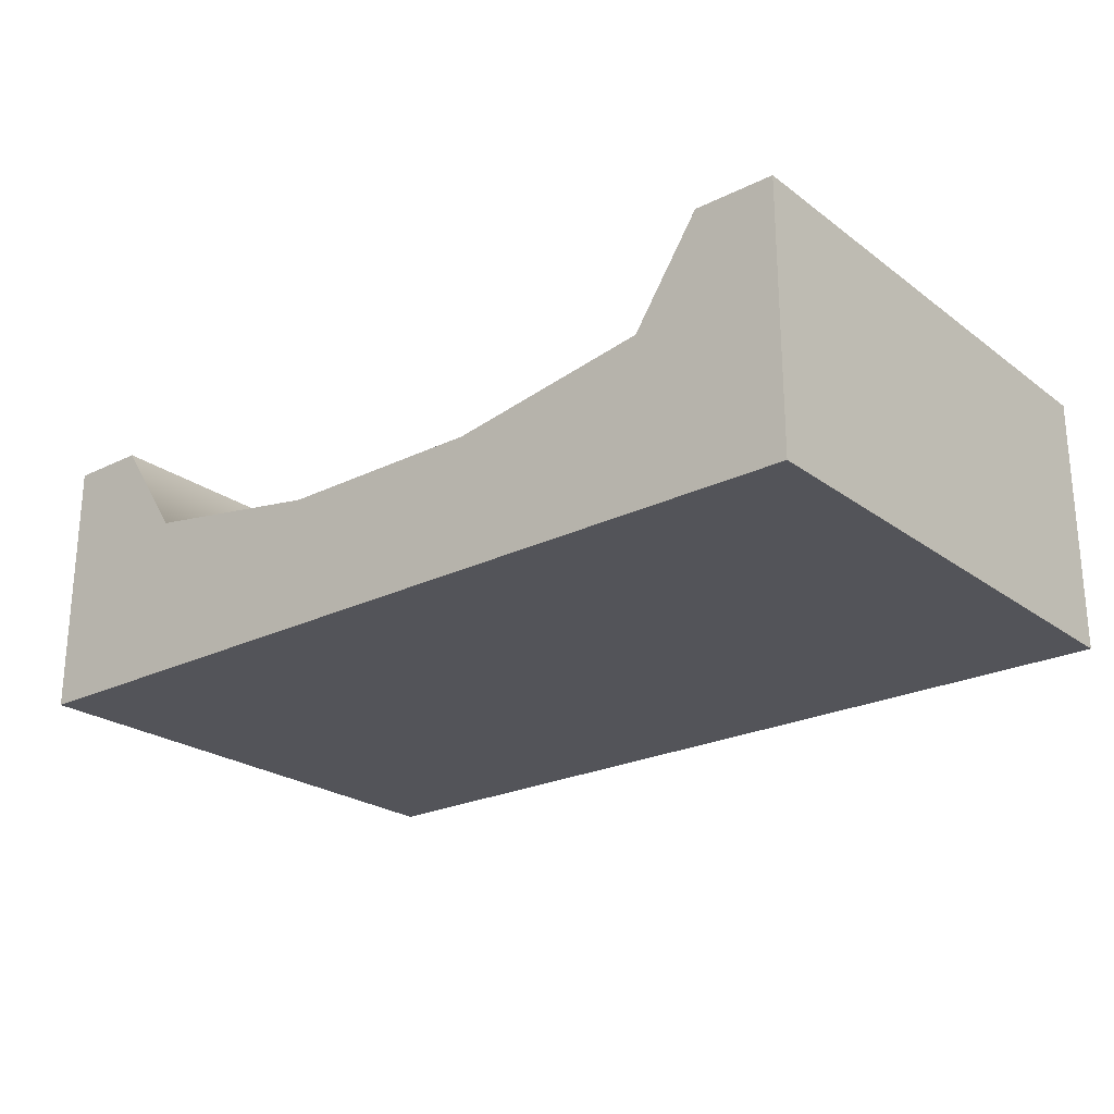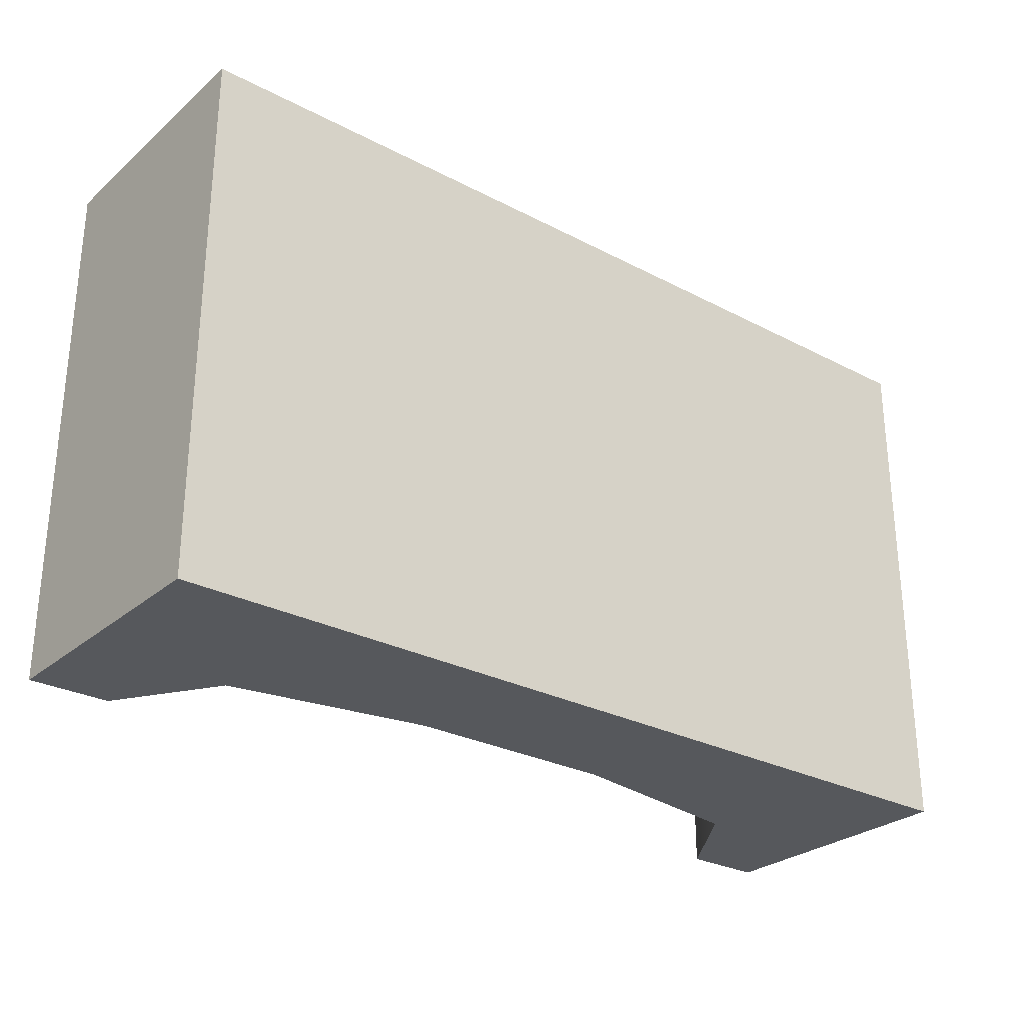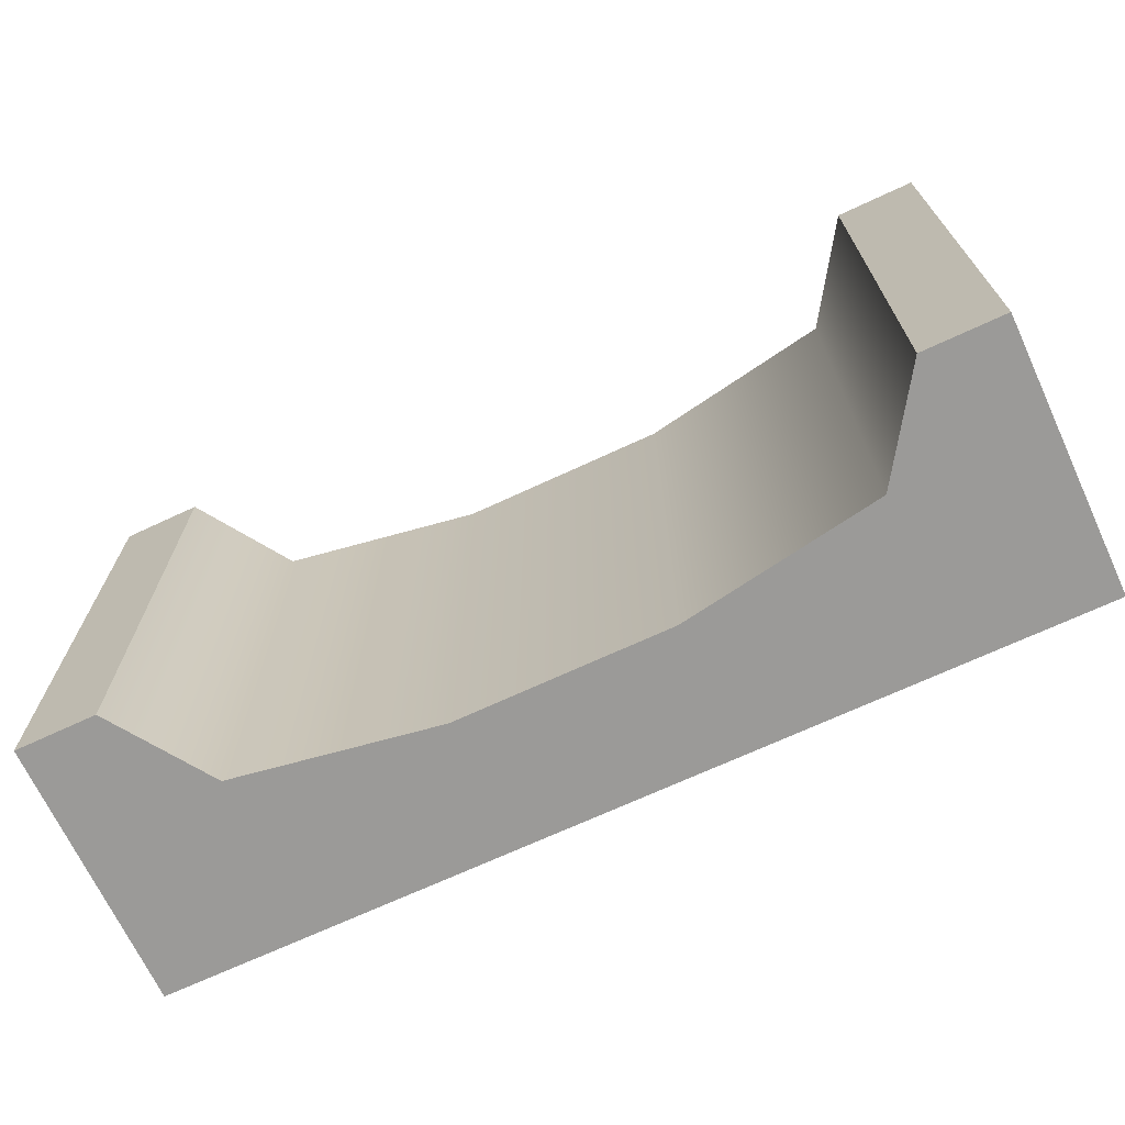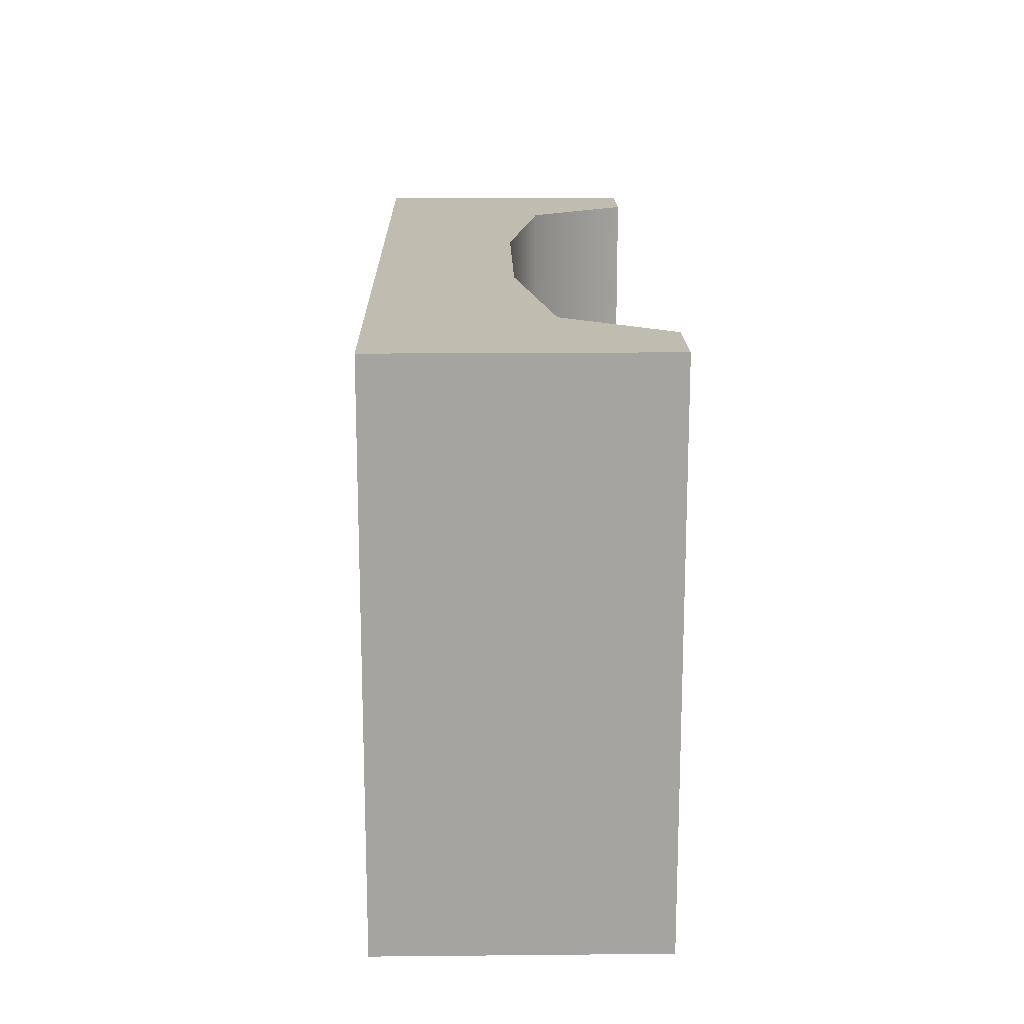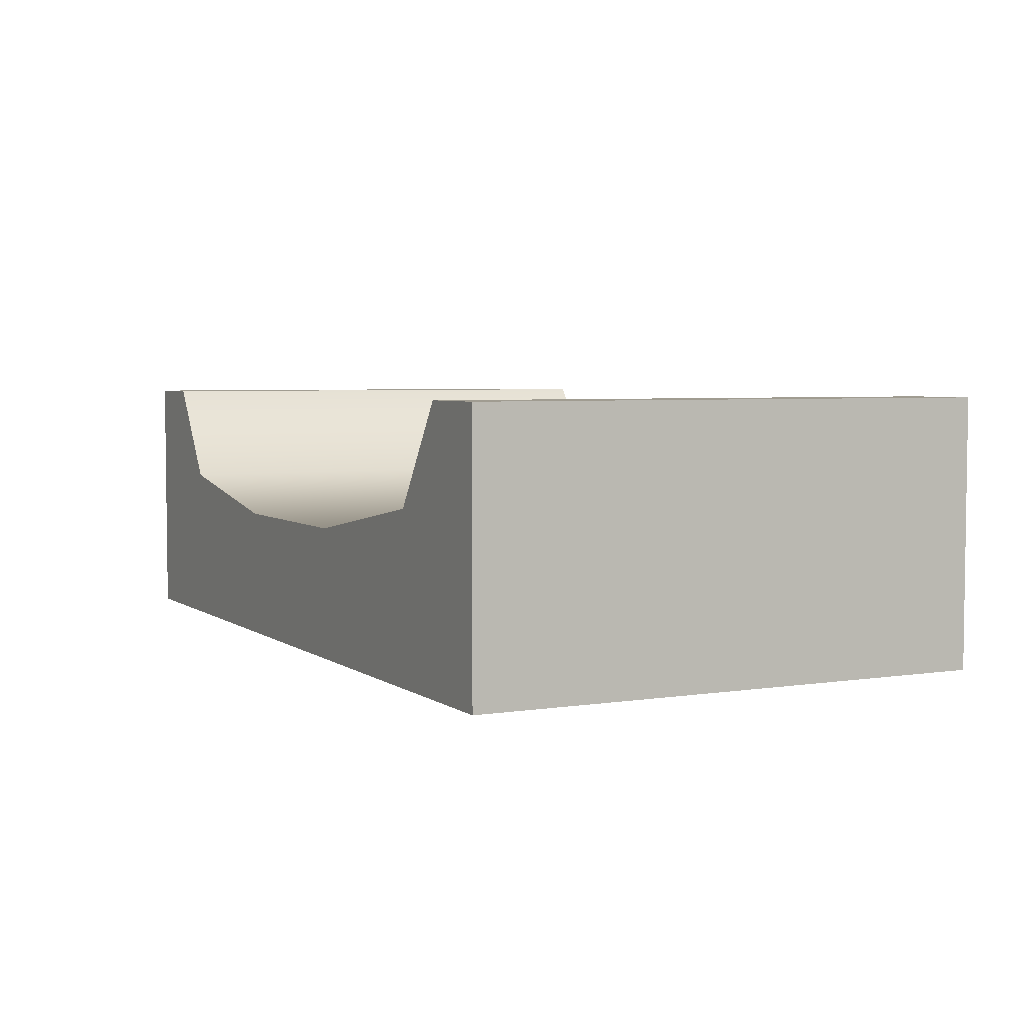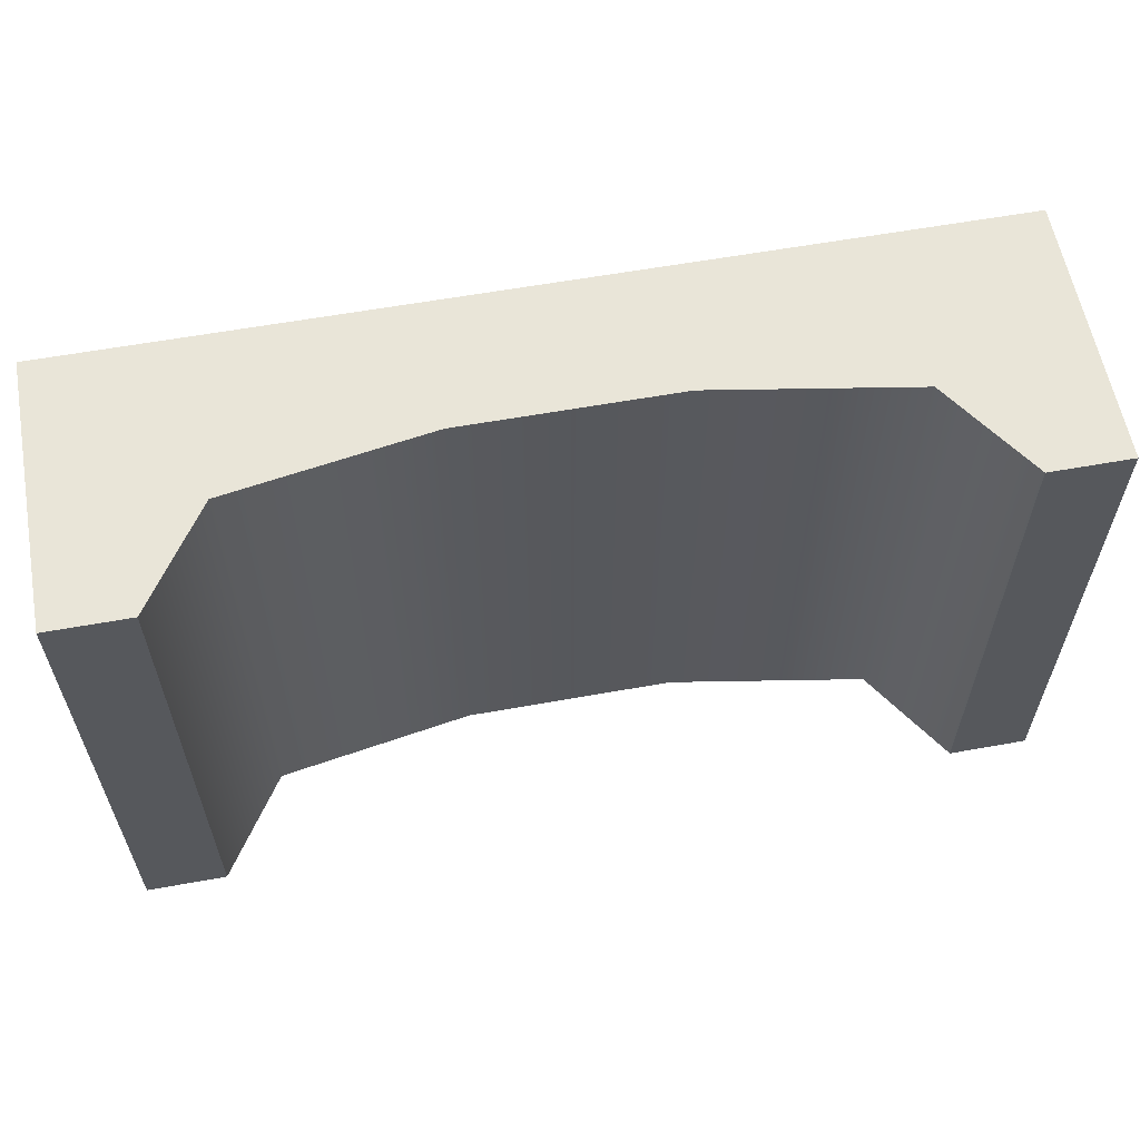
<metadata>
{"format":"obj","ext":"obj","renderer":"f3d","projection":"perspective","resolution":1024,"background":"white","views":[{"elev":-23.7,"azim":-140.6,"up":"+Y"},{"elev":-28.0,"azim":-38.4,"up":"+Z"},{"elev":-69.3,"azim":-155.0,"up":"+Z"},{"elev":16.6,"azim":88.9,"up":"+Z"},{"elev":4.4,"azim":63.2,"up":"+Y"},{"elev":59.7,"azim":169.5,"up":"+Z"}]}
</metadata>
<code>
g straight_wide
v -0.7 0.5 -0.5
v -0.85 0.5 -0.5
v -0.575 0.3125 -0.5
v -0.85 0 -0.5
v 0.85 0 -0.5
v -0.2 0.25 -0.5
v 0.2 0.25 -0.5
v 0.575 0.3125 -0.5
v 0.85 0.5 -0.5
v 0.7 0.5 -0.5
v 0.7 0.5 0.5
v 0.85 0.5 0.5
v 0.575 0.3125 0.5
v 0.85 0 0.5
v -0.85 0 0.5
v 0.2 0.25 0.5
v -0.2 0.25 0.5
v -0.575 0.3125 0.5
v -0.85 0.5 0.5
v -0.7 0.5 0.5
f 3 2 1
f 3 4 2
f 4 3 5
f 5 3 6
f 7 5 6
f 8 5 7
f 5 8 9
f 9 8 10
f 1 2 3
f 2 4 3
f 5 3 4
f 6 3 5
f 6 5 7
f 7 5 8
f 9 8 5
f 10 8 9
f 13 12 11
f 13 14 12
f 14 13 15
f 15 13 16
f 17 15 16
f 18 15 17
f 15 18 19
f 19 18 20
f 11 12 13
f 12 14 13
f 15 13 14
f 16 13 15
f 16 15 17
f 17 15 18
f 19 18 15
f 20 18 19
f 15 5 14
f 5 15 4
f 14 5 15
f 4 15 5
f 12 5 9
f 5 12 14
f 9 5 12
f 14 12 5
f 10 12 9
f 12 10 11
f 9 12 10
f 11 10 12
f 2 20 1
f 20 2 19
f 1 20 2
f 19 2 20
f 15 2 4
f 2 15 19
f 4 2 15
f 19 15 2
f 13 10 8
f 10 13 11
f 8 10 13
f 11 13 10
f 7 13 8
f 13 7 16
f 8 13 7
f 16 7 13
f 6 16 7
f 16 6 17
f 7 16 6
f 17 6 16
f 3 17 6
f 17 3 18
f 6 17 3
f 18 3 17
f 20 3 1
f 3 20 18
f 1 3 20
f 18 20 3

</code>
